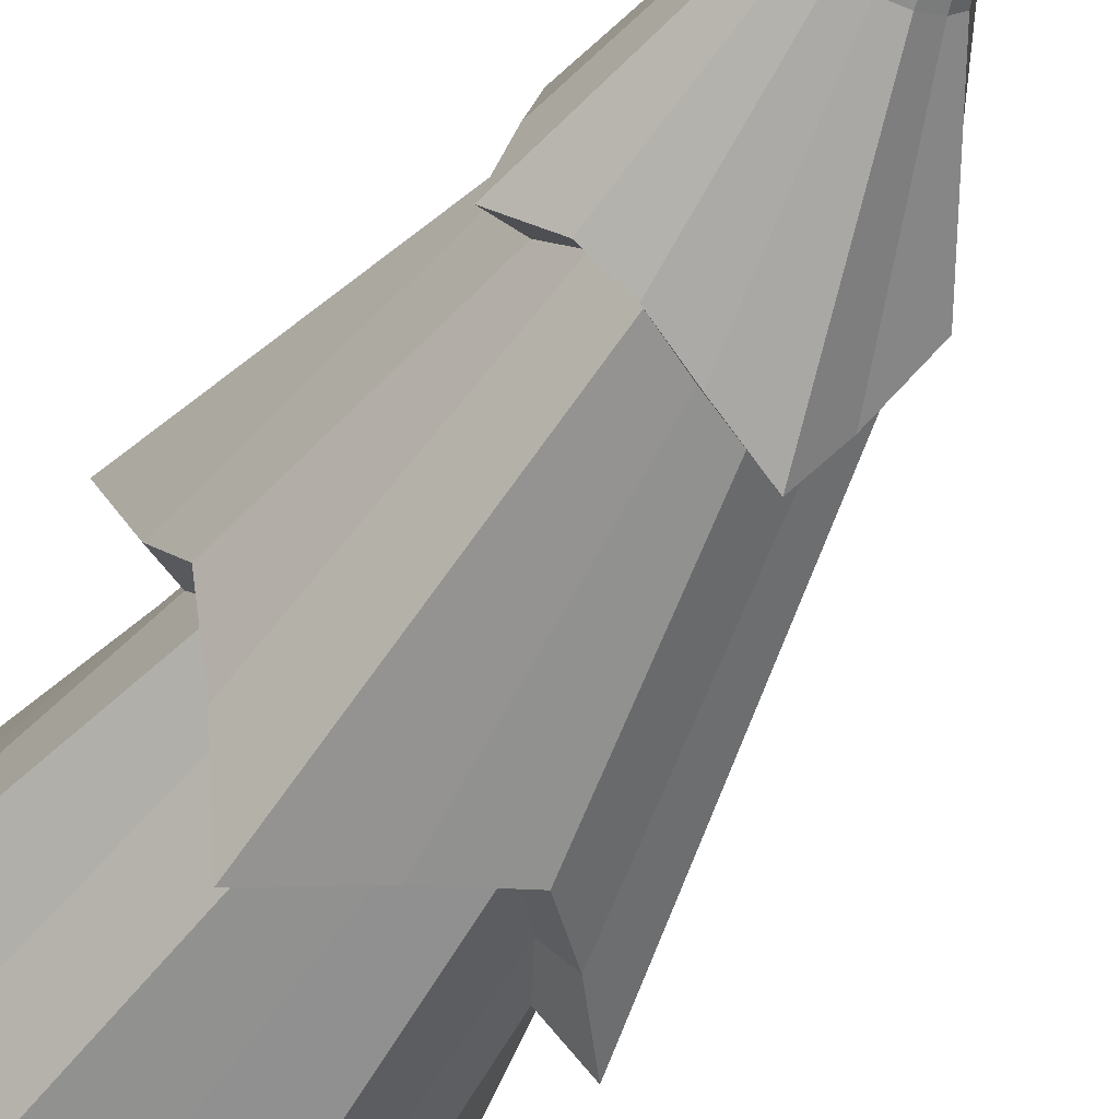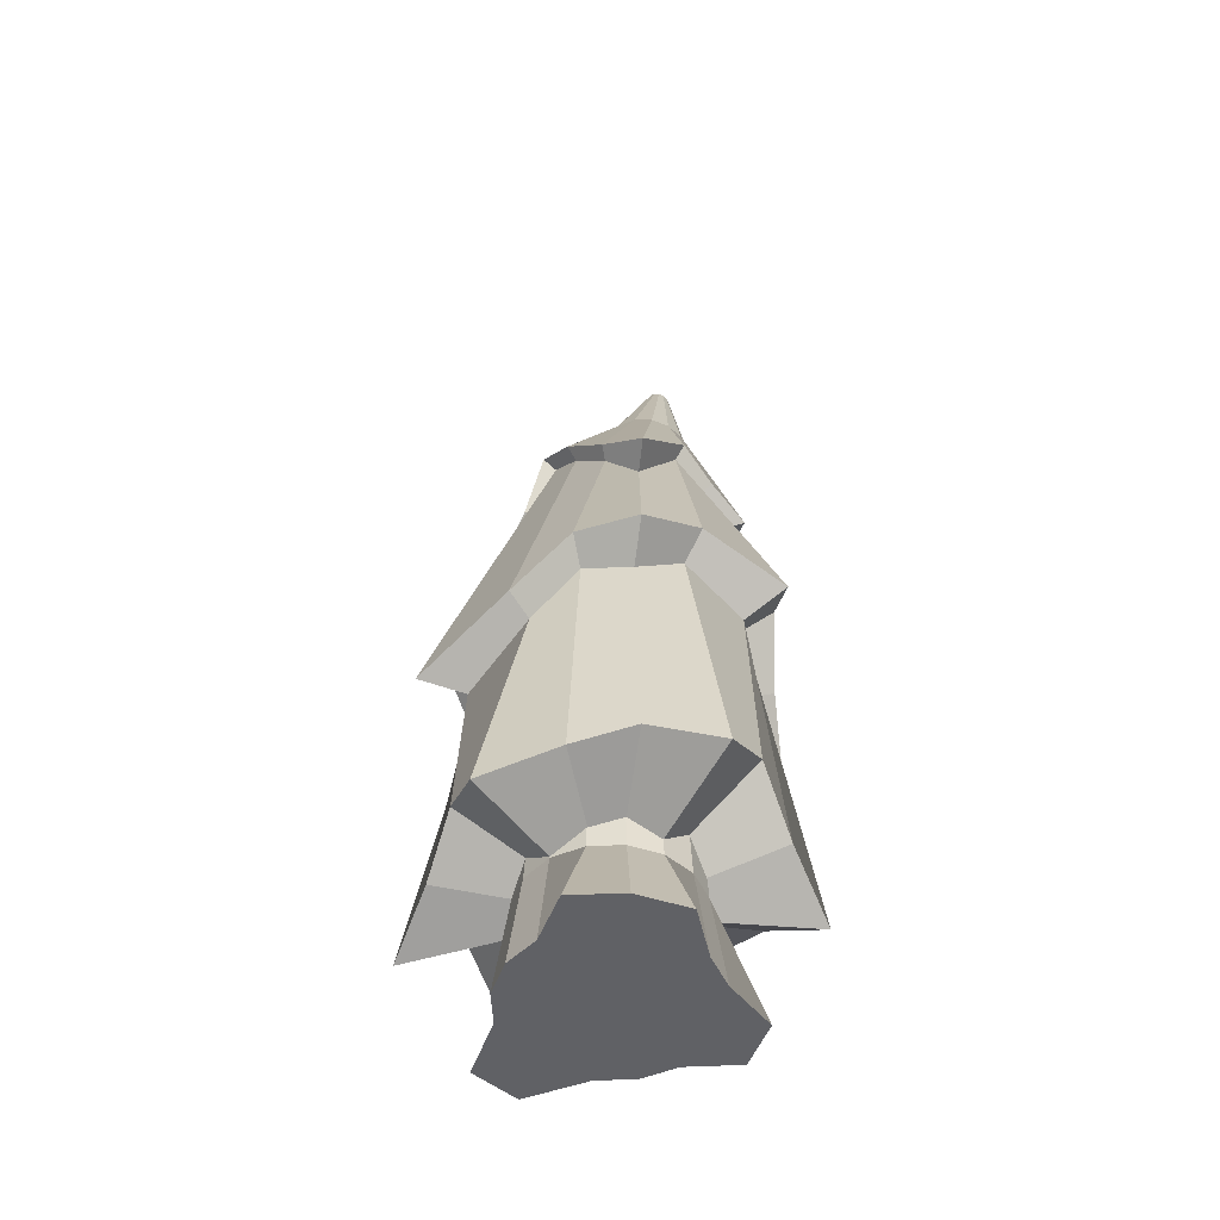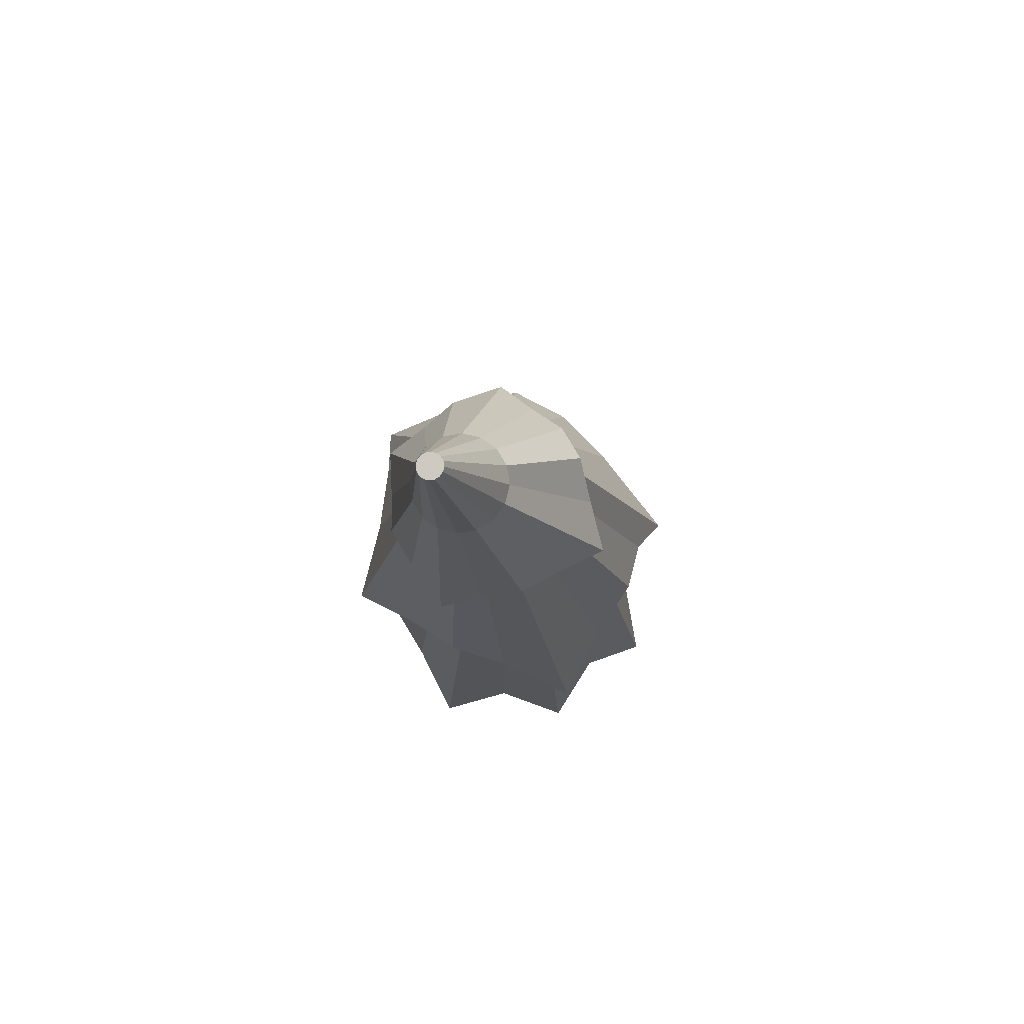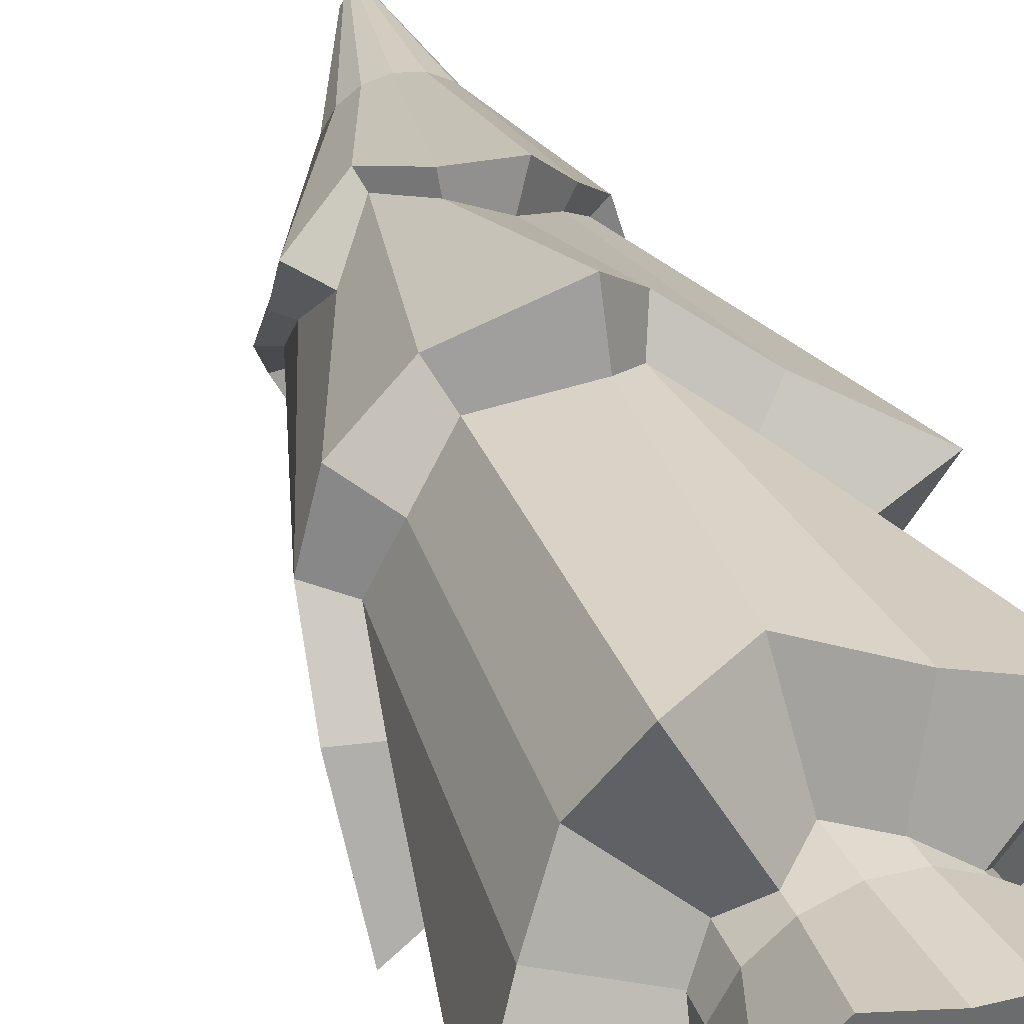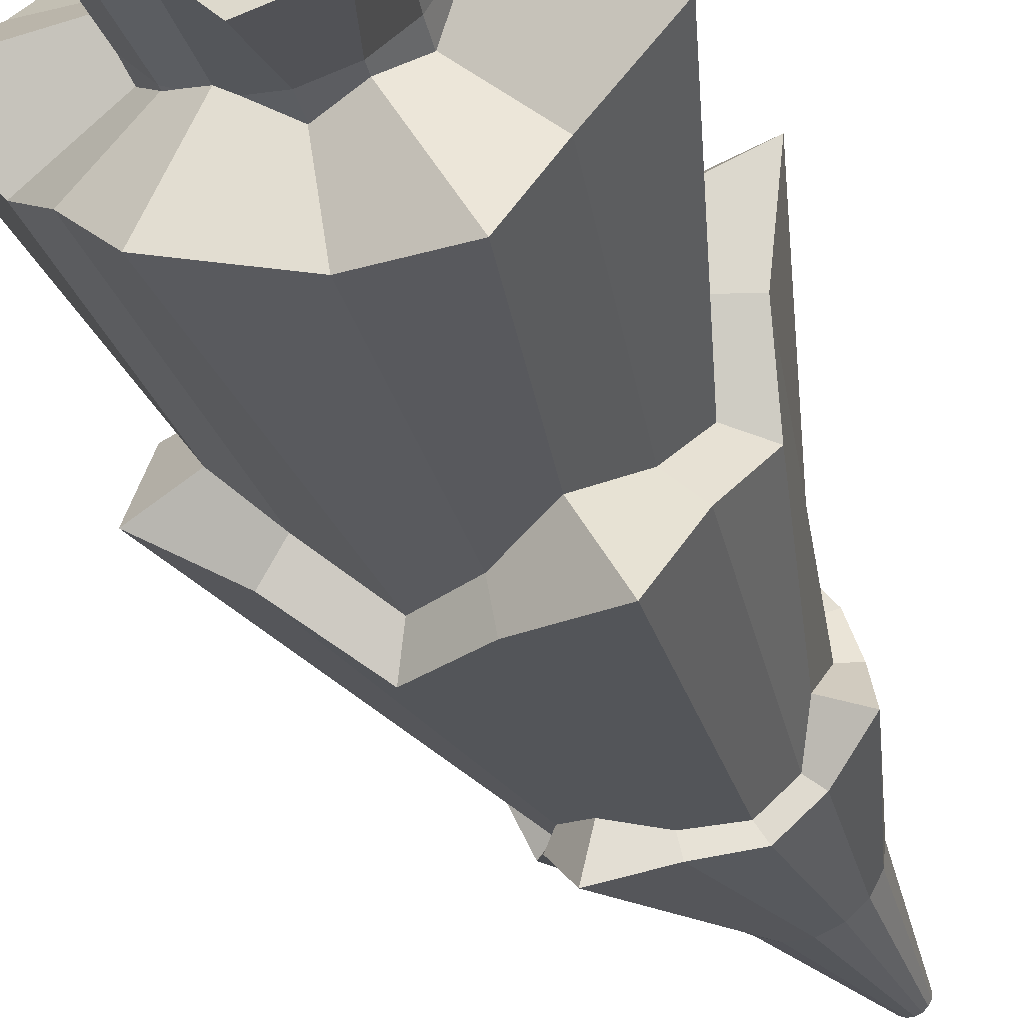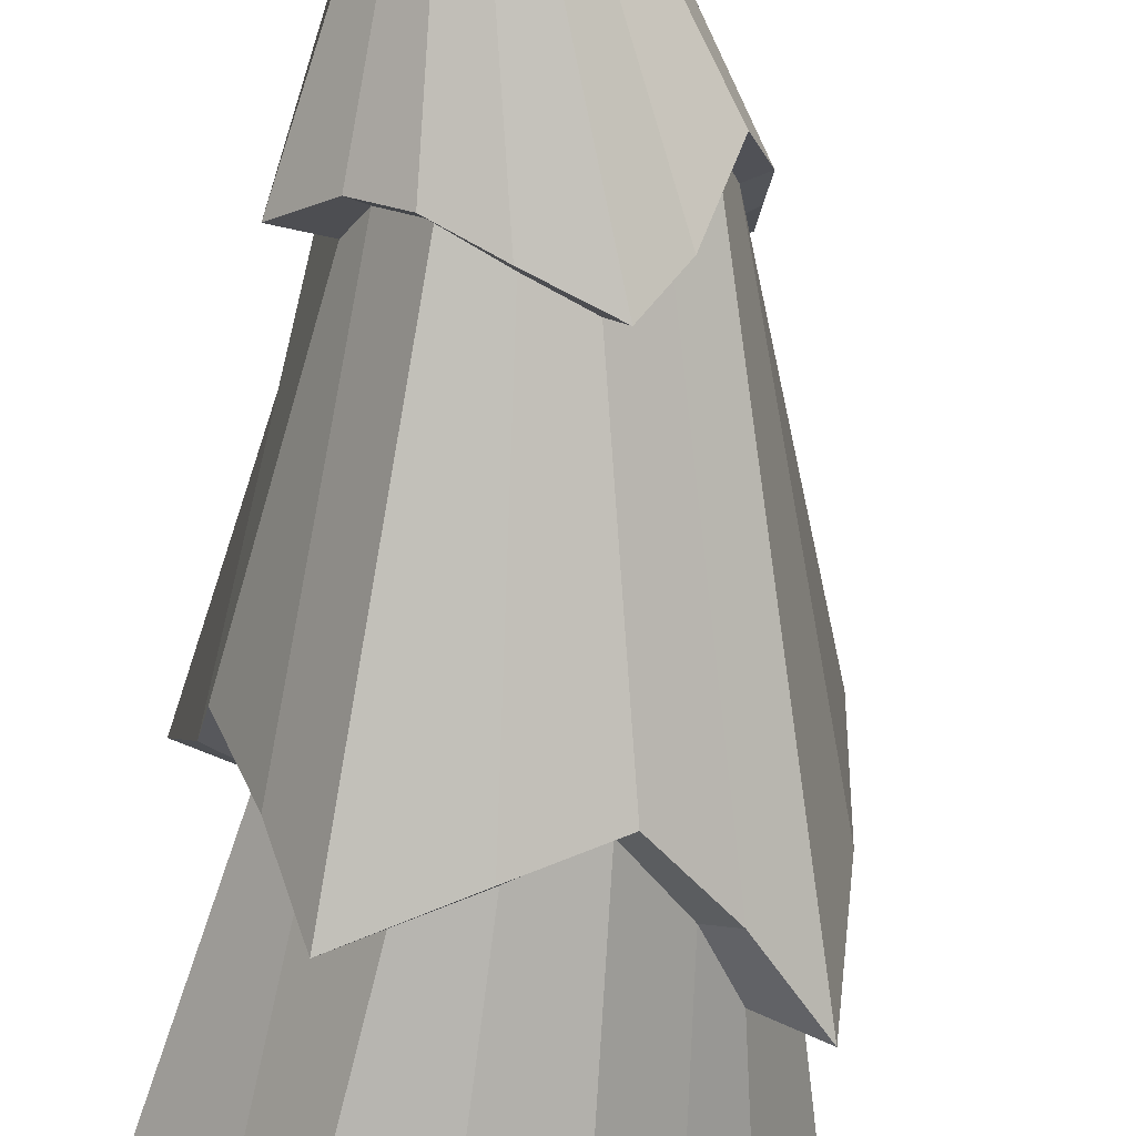
<metadata>
{"format":"obj","ext":"obj","renderer":"f3d","projection":"perspective","resolution":1024,"background":"white","views":[{"elev":-54.8,"azim":144.6,"up":"+Z"},{"elev":-49.9,"azim":-58.6,"up":"+Y"},{"elev":75.8,"azim":133.2,"up":"+Y"},{"elev":38.2,"azim":-23.2,"up":"+Z"},{"elev":-40.4,"azim":15.5,"up":"+Z"},{"elev":-70.7,"azim":172.5,"up":"+Z"}]}
</metadata>
<code>
g Cylinder.001_Cylinder.003
v -0 -0.003575 -0
v 0.2081 1.739 -0
v -0.2399 0.1307 0.2046
v 0.1887 1.743 0.01659
v -0.2986 0.08727 0.0982
v 0.1839 1.743 0.007806
v -0.3742 0.01117 -0.03164
v 0.1828 1.744 -0.002167
v -0.2785 0.08727 -0.1393
v 0.1855 1.743 -0.01181
v -0.2028 0.01938 -0.2343
v 0.1917 1.742 -0.01965
v -0.114 -0.03526 -0.3579
v 0.2004 1.741 -0.02451
v 0.02432 0.08727 -0.3066
v 0.2102 1.739 -0.02563
v 0.1724 0.05208 -0.3336
v 0.2197 1.737 -0.02285
v 0.236 0.08727 -0.1972
v 0.2275 1.736 -0.01659
v 0.3579 0.03299 -0.114
v 0.2322 1.735 -0.007806
v 0.3084 0.1257 0.02993
v 0.2333 1.735 0.002167
v 0.2747 0.1031 0.1467
v 0.2306 1.735 0.01181
v 0.2423 0.01722 0.287
v 0.2244 1.736 0.01965
v 0.09259 0.08727 0.3004
v 0.2158 1.738 0.02451
v -0.02805 0.176 0.314
v 0.2059 1.74 0.02563
v -0.1724 0.08482 0.3336
v 0.1964 1.741 0.02285
v -0.2507 0.664 0.2182
v -0.1425 1.068 0.1617
v 0.06994 1.46 0.06311
v 0.05171 1.463 0.0297
v -0.1396 1.119 0.06513
v -0.2859 0.6557 0.09494
v 0.0475 1.464 -0.008243
v -0.1389 1.173 -0.01808
v -0.3039 0.5481 -0.02635
v 0.05794 1.462 -0.04493
v -0.1053 1.225 -0.09853
v -0.2937 0.4387 -0.2271
v 0.08145 1.459 -0.07477
v -0.07185 1.127 -0.164
v -0.1958 0.5468 -0.2391
v 0.1144 1.454 -0.09323
v -0.02239 1.082 -0.2476
v -0.0865 0.6508 -0.2981
v 0.1519 1.448 -0.0975
v 0.08228 1.112 -0.2138
v 0.02993 0.5897 -0.3117
v 0.1881 1.442 -0.08692
v 0.1689 1.14 -0.1906
v 0.1803 0.5201 -0.3533
v 0.2176 1.438 -0.06311
v 0.2334 1.133 -0.1384
v 0.2386 0.5837 -0.2018
v 0.2358 1.435 -0.0297
v 0.3009 1.084 -0.08129
v 0.2989 0.6374 -0.09494
v 0.24 1.434 0.008243
v 0.2825 1.127 0.01808
v 0.309 0.5538 0.02635
v 0.2295 1.436 0.04493
v 0.2597 1.13 0.09853
v 0.3429 0.4937 0.1752
v 0.206 1.439 0.07477
v 0.1963 1.076 0.164
v 0.2026 0.5994 0.2391
v 0.1731 1.445 0.09323
v 0.1255 1.037 0.2405
v 0.1029 0.6985 0.2981
v 0.1356 1.45 0.0975
v 0.04228 1.092 0.2138
v 0.02983 0.6562 0.3652
v 0.0994 1.456 0.08692
v -0.02521 1.161 0.1906
v -0.1306 0.714 0.2779
v -0.08607 1.053 0.1182
v -0.112 1.103 0.05562
v -0.11 1.156 -0.01544
v -0.07981 1.208 -0.08415
v -0.05385 1.112 -0.1401
v 0.000472 1.065 -0.1746
v 0.07777 1.098 -0.1826
v 0.1528 1.128 -0.1628
v 0.2079 1.122 -0.1182
v 0.2326 1.071 -0.05562
v 0.2498 1.117 0.01544
v 0.2303 1.119 0.08415
v 0.1746 1.065 0.1401
v 0.1054 1.029 0.1746
v 0.04301 1.078 0.1826
v -0.01299 1.146 0.1628
v -0.2294 0.6223 0.07605
v -0.2439 0.527 -0.02143
v -0.2136 0.4398 -0.1689
v -0.157 0.5259 -0.1924
v -0.0692 0.6184 -0.2398
v 0.02441 0.5644 -0.2508
v 0.1155 0.506 -0.2236
v 0.1922 0.56 -0.1624
v 0.2407 0.6086 -0.07655
v 0.2489 0.5336 0.02093
v 0.2212 0.4851 0.1152
v 0.1632 0.5739 0.1919
v 0.08297 0.6619 0.2393
v 0.02632 0.6157 0.2714
v -0.1047 0.6743 0.2231
v -0.1829 0.6212 0.1619
f 1 3 5
f 2 6 4
f 37 4 6 38
f 1 5 7
f 2 8 6
f 38 6 8 41
f 1 7 9
f 2 10 8
f 41 8 10 44
f 1 9 11
f 2 12 10
f 44 10 12 47
f 1 11 13
f 2 14 12
f 47 12 14 50
f 1 13 15
f 2 16 14
f 50 14 16 53
f 1 15 17
f 2 18 16
f 53 16 18 56
f 1 17 19
f 2 20 18
f 56 18 20 59
f 1 19 21
f 2 22 20
f 59 20 22 62
f 1 21 23
f 2 24 22
f 62 22 24 65
f 1 23 25
f 2 26 24
f 65 24 26 68
f 1 25 27
f 2 28 26
f 68 26 28 71
f 1 27 29
f 2 30 28
f 71 28 30 74
f 1 29 31
f 2 32 30
f 74 30 32 77
f 1 31 33
f 2 34 32
f 77 32 34 80
f 1 33 3
f 2 4 34
f 80 34 4 37
f 113 82 35 114
f 98 81 36 83
f 81 80 37 36
f 112 79 82 113
f 97 78 81 98
f 78 77 80 81
f 111 76 79 112
f 96 75 78 97
f 75 74 77 78
f 110 73 76 111
f 95 72 75 96
f 72 71 74 75
f 109 70 73 110
f 94 69 72 95
f 69 68 71 72
f 108 67 70 109
f 93 66 69 94
f 66 65 68 69
f 107 64 67 108
f 92 63 66 93
f 63 62 65 66
f 106 61 64 107
f 91 60 63 92
f 60 59 62 63
f 105 58 61 106
f 90 57 60 91
f 57 56 59 60
f 104 55 58 105
f 89 54 57 90
f 54 53 56 57
f 103 52 55 104
f 88 51 54 89
f 51 50 53 54
f 102 49 52 103
f 87 48 51 88
f 48 47 50 51
f 101 46 49 102
f 86 45 48 87
f 45 44 47 48
f 100 43 46 101
f 85 42 45 86
f 42 41 44 45
f 99 40 43 100
f 84 39 42 85
f 39 38 41 42
f 114 35 40 99
f 83 36 39 84
f 36 37 38 39
f 35 83 84 40
f 40 84 85 43
f 43 85 86 46
f 46 86 87 49
f 49 87 88 52
f 52 88 89 55
f 55 89 90 58
f 58 90 91 61
f 61 91 92 64
f 64 92 93 67
f 67 93 94 70
f 70 94 95 73
f 73 95 96 76
f 76 96 97 79
f 79 97 98 82
f 82 98 83 35
f 3 114 99 5
f 5 99 100 7
f 7 100 101 9
f 9 101 102 11
f 11 102 103 13
f 13 103 104 15
f 15 104 105 17
f 17 105 106 19
f 19 106 107 21
f 21 107 108 23
f 23 108 109 25
f 25 109 110 27
f 27 110 111 29
f 29 111 112 31
f 31 112 113 33
f 33 113 114 3
g Cylinder_Cylinder.002
v 0 -0.1936 0
v 0 0.1936 0
v -0.2082 -0.1936 0.1632
v -0.1201 0.1936 0.1014
v -0.2599 -0.1936 0.06964
v -0.1498 0.1936 0.0477
v -0.1929 -0.1936 -0.01631
v -0.1566 0.1936 -0.01324
v -0.172 -0.1936 -0.08889
v -0.1396 0.1936 -0.07217
v -0.1249 -0.1936 -0.1479
v -0.1014 0.1936 -0.1201
v -0.05875 -0.1936 -0.1845
v -0.0477 0.1936 -0.1498
v 0.02422 -0.1936 -0.2864
v 0.01324 0.1936 -0.1566
v 0.1269 -0.1936 -0.2568
v 0.07217 0.1936 -0.1396
v 0.1479 -0.1936 -0.1249
v 0.1201 0.1936 -0.1014
v 0.1845 -0.1936 -0.05875
v 0.1498 0.1936 -0.0477
v 0.1929 -0.1936 0.01631
v 0.1566 0.1936 0.01324
v 0.2445 -0.1936 0.1123
v 0.1396 0.1936 0.07217
v 0.1778 -0.1936 0.1958
v 0.1014 0.1936 0.1201
v 0.05875 -0.1936 0.1845
v 0.0477 0.1936 0.1498
v -0.01631 -0.1936 0.1929
v -0.01324 0.1936 0.1566
v -0.1246 -0.1936 0.2299
v -0.07217 0.1936 0.1396
v -0.1283 0 0.1083
v -0.16 0 0.05095
v -0.1673 0 -0.01414
v -0.1491 0 -0.07708
v -0.1083 0 -0.1283
v -0.05095 0 -0.16
v 0.01414 0 -0.1673
v 0.07708 0 -0.1491
v 0.1283 0 -0.1083
v 0.16 0 -0.05095
v 0.1673 0 0.01414
v 0.1491 0 0.07708
v 0.1083 0 0.1283
v 0.05095 0 0.16
v -0.01414 0 0.1673
v -0.07708 0 0.1491
f 115 117 119
f 116 120 118
f 149 118 120 150
f 115 119 121
f 116 122 120
f 150 120 122 151
f 115 121 123
f 116 124 122
f 151 122 124 152
f 115 123 125
f 116 126 124
f 152 124 126 153
f 115 125 127
f 116 128 126
f 153 126 128 154
f 115 127 129
f 116 130 128
f 154 128 130 155
f 115 129 131
f 116 132 130
f 155 130 132 156
f 115 131 133
f 116 134 132
f 156 132 134 157
f 115 133 135
f 116 136 134
f 157 134 136 158
f 115 135 137
f 116 138 136
f 158 136 138 159
f 115 137 139
f 116 140 138
f 159 138 140 160
f 115 139 141
f 116 142 140
f 160 140 142 161
f 115 141 143
f 116 144 142
f 161 142 144 162
f 115 143 145
f 116 146 144
f 162 144 146 163
f 115 145 147
f 116 148 146
f 163 146 148 164
f 115 147 117
f 116 118 148
f 164 148 118 149
f 147 164 149 117
f 145 163 164 147
f 143 162 163 145
f 141 161 162 143
f 139 160 161 141
f 137 159 160 139
f 135 158 159 137
f 133 157 158 135
f 131 156 157 133
f 129 155 156 131
f 127 154 155 129
f 125 153 154 127
f 123 152 153 125
f 121 151 152 123
f 119 150 151 121
f 117 149 150 119

</code>
